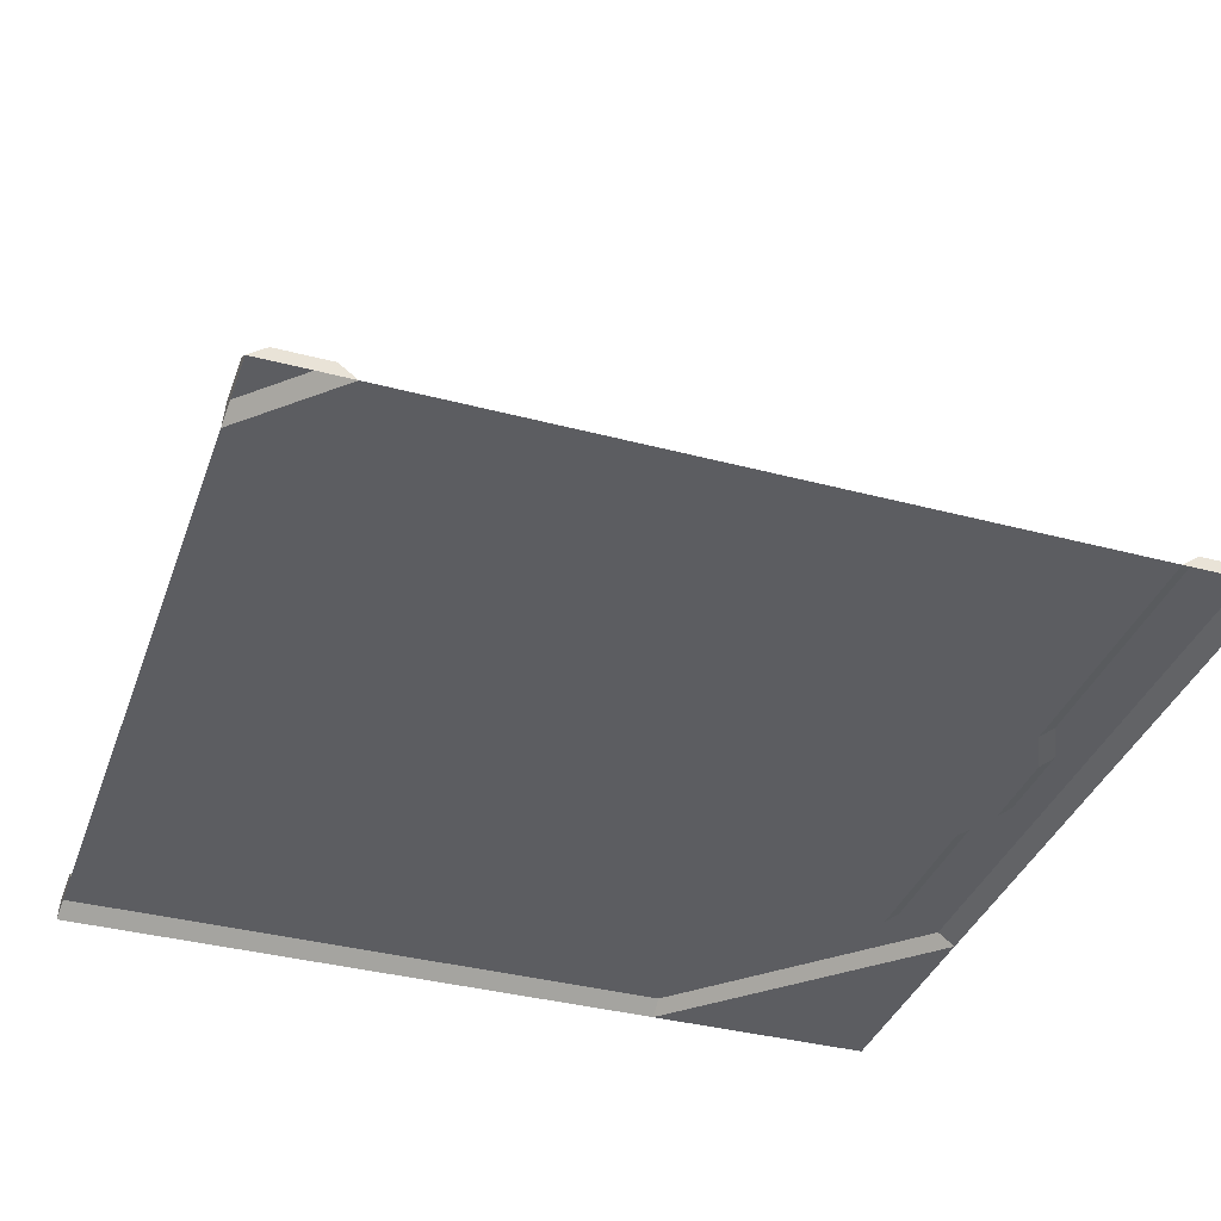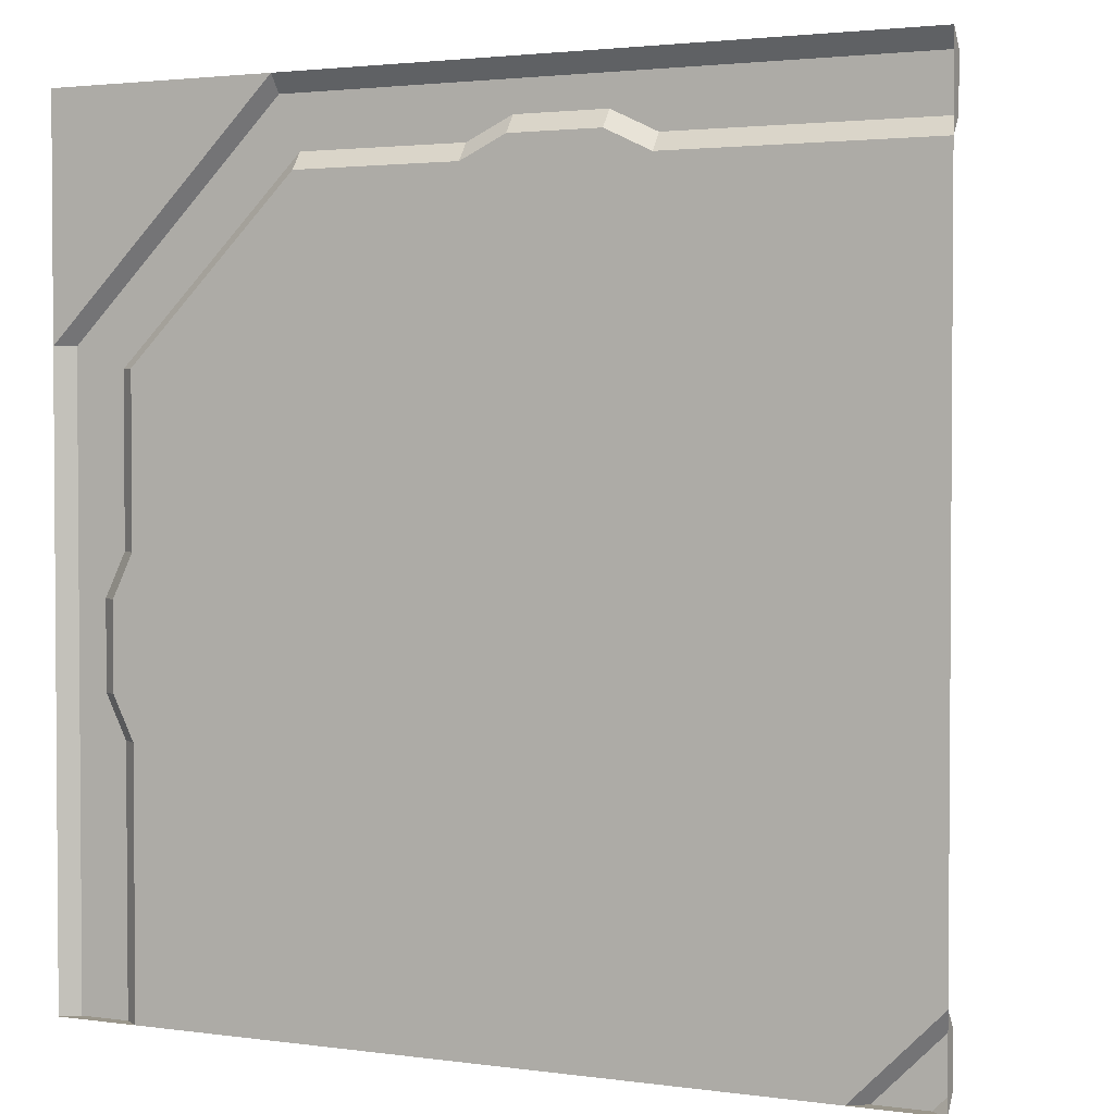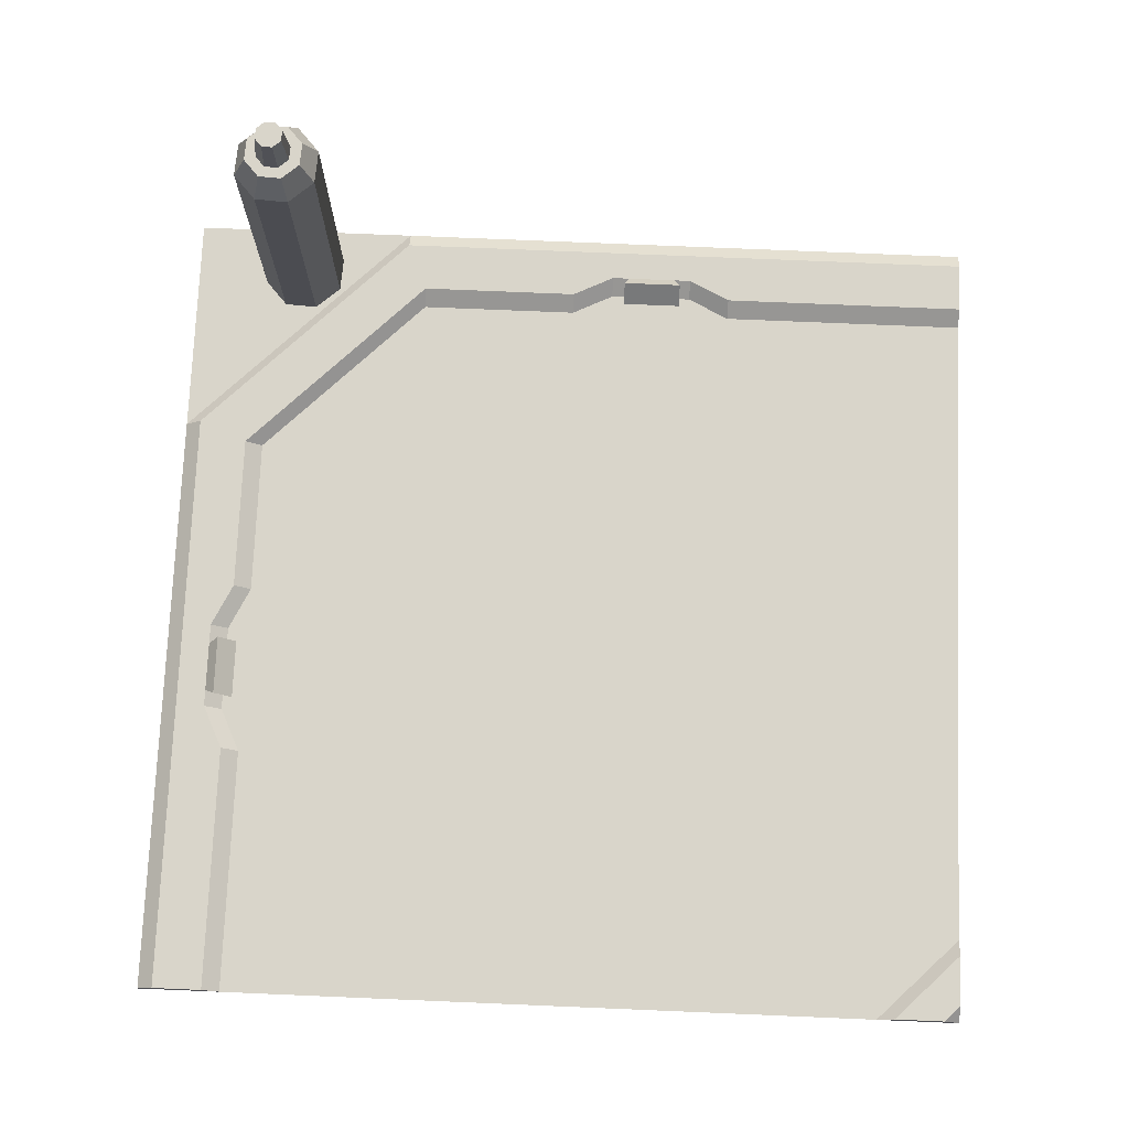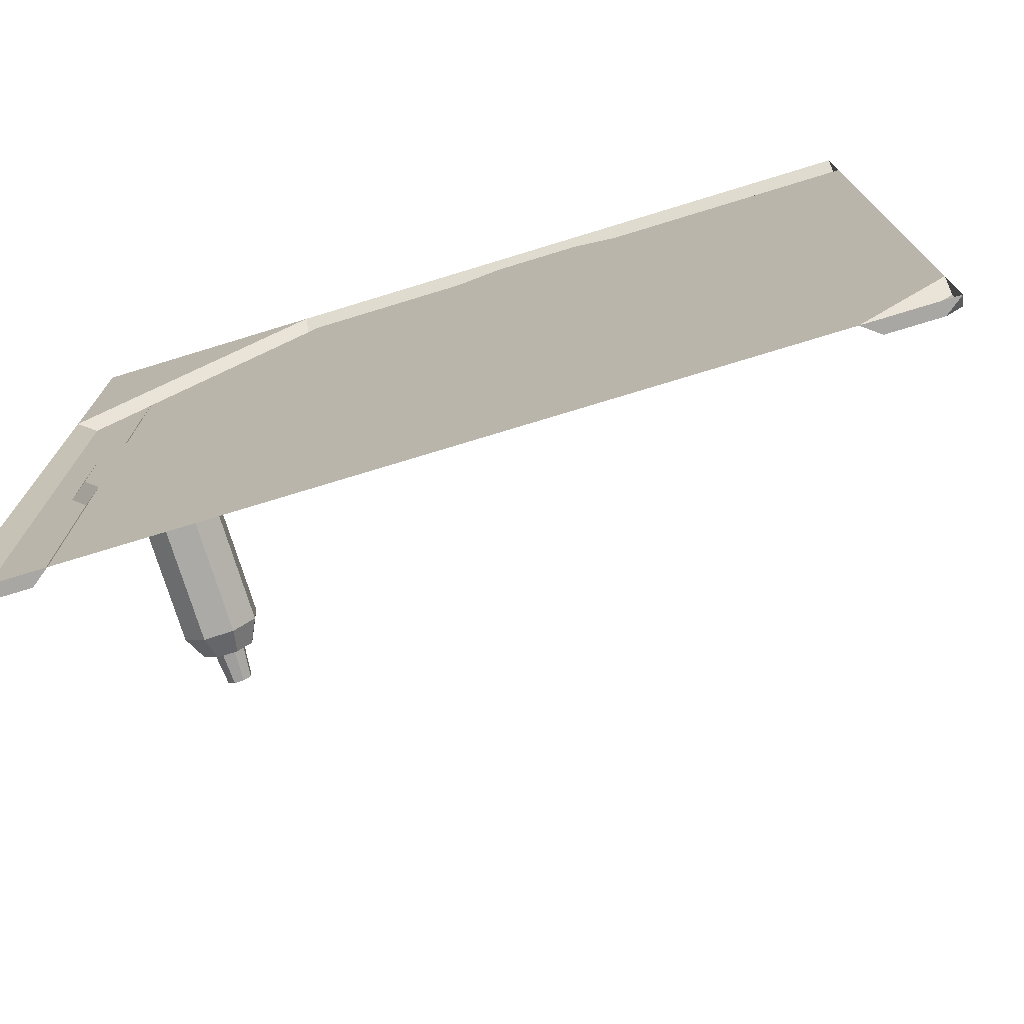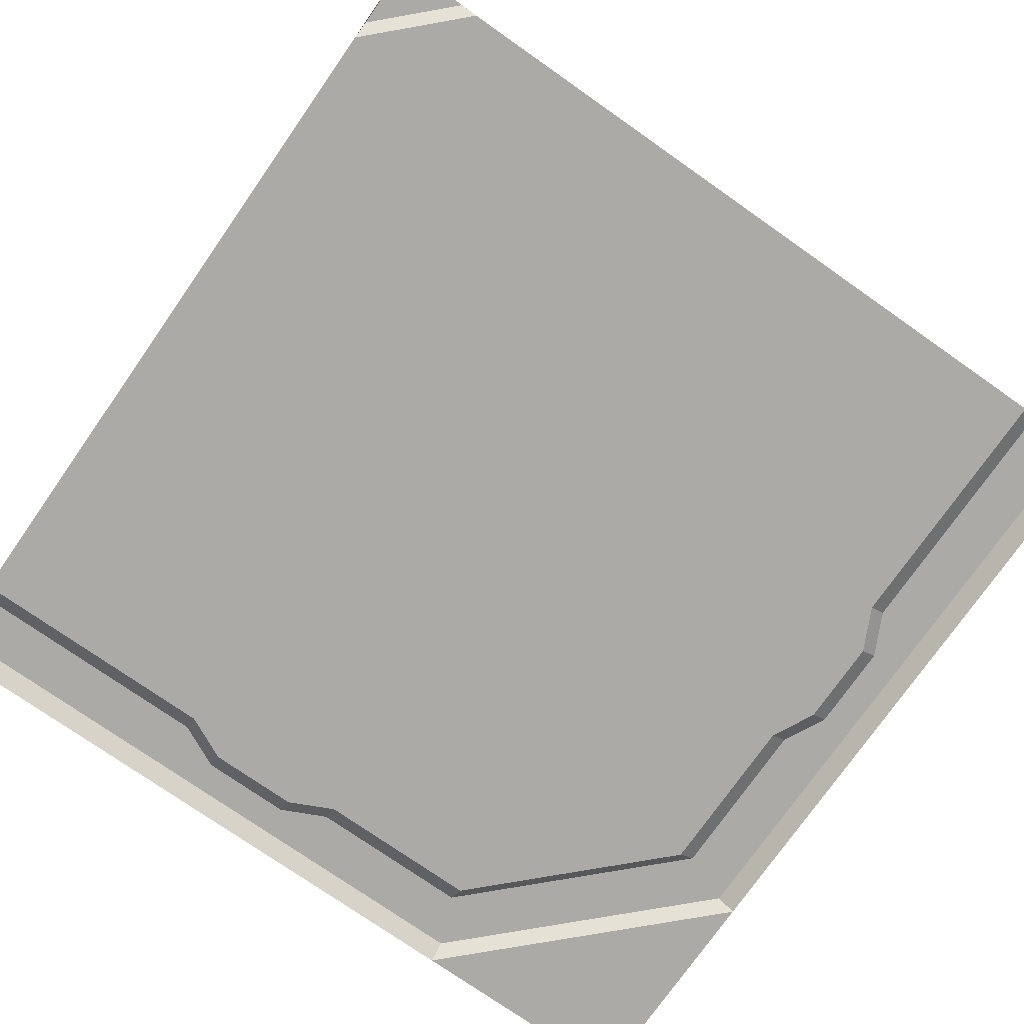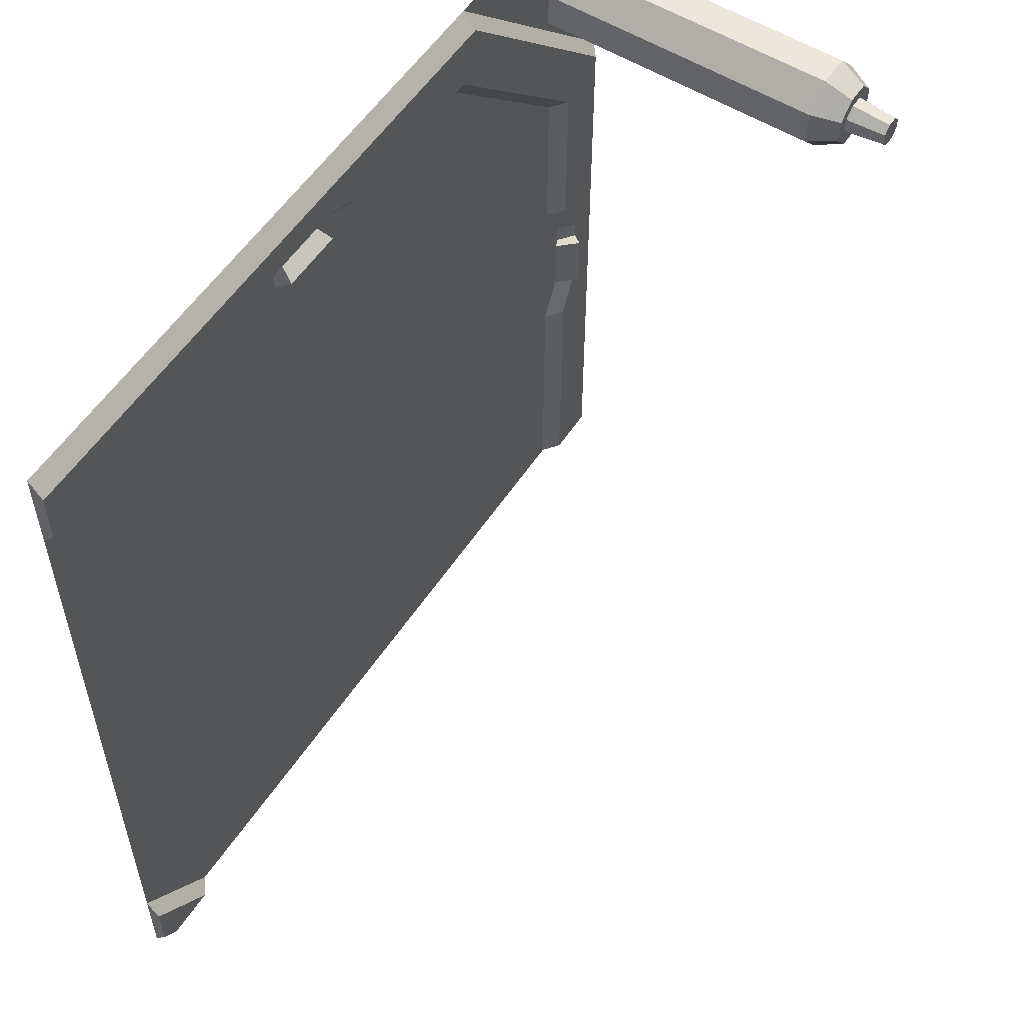
<metadata>
{"format":"obj","ext":"obj","renderer":"f3d","projection":"perspective","resolution":1024,"background":"white","views":[{"elev":-37.2,"azim":161.2,"up":"+Y"},{"elev":2.4,"azim":25.8,"up":"+Z"},{"elev":74.7,"azim":92.4,"up":"+Y"},{"elev":-74.8,"azim":17.0,"up":"+Z"},{"elev":-75.7,"azim":145.0,"up":"+Y"},{"elev":55.7,"azim":123.0,"up":"+Z"}]}
</metadata>
<code>
o Circle
v -0.9204 1e-05 0.623
v -0.9799 1e-05 0.676
v -0.9845 1e-05 0.7555
v -0.9315 1e-05 0.815
v -0.852 1e-05 0.8196
v -0.7925 1e-05 0.7666
v -0.7879 1e-05 0.6871
v -0.8409 1e-05 0.6276
v -0.9799 0.6727 0.676
v -0.9204 0.6727 0.623
v -0.9845 0.6727 0.7555
v -0.9315 0.6727 0.815
v -0.852 0.6727 0.8196
v -0.7925 0.6727 0.7666
v -0.7879 0.6727 0.6871
v -0.8409 0.6727 0.6276
v -0.9246 0.7375 0.7027
v -0.9002 0.7375 0.681
v -0.9265 0.7375 0.7353
v -0.9047 0.7375 0.7597
v -0.8721 0.7375 0.7616
v -0.8478 0.7375 0.7399
v -0.8459 0.7375 0.7073
v -0.8676 0.7375 0.6829
v -0.9503 0.7375 0.6903
v -0.9096 0.7375 0.6541
v -0.9534 0.7375 0.7447
v -0.9172 0.7375 0.7854
v -0.8628 0.7375 0.7886
v -0.8221 0.7375 0.7523
v -0.8189 0.7375 0.6979
v -0.8552 0.7375 0.6572
v -0.9163 0.8292 0.7067
v -0.8972 0.8292 0.6897
v -0.9178 0.8292 0.7323
v -0.9007 0.8292 0.7514
v -0.8752 0.8292 0.7529
v -0.8561 0.8292 0.7359
v -0.8546 0.8292 0.7103
v -0.8716 0.8292 0.6912
v 0.8 0 -1
v 0.9601 0.03042 -1
v 0.8399 0.03042 -1
v 1 0 -1
v 1 0 -0.8
v 1 0.03042 -0.9601
v 1 0.03042 -0.8399
v 1 0 1
v 1 0 0.8
v 1 0.03042 0.9601
v 1 0.03042 0.8399
v 0.8 0 -0.8
v -1 0 -1
v -0.8 0 -1
v -0.9601 0.03042 -1
v -0.8399 0.03042 -1
v -0.8 0 -0.8
v -1 0 -0.8
v -0.9601 0.03042 -0.8
v -0.8399 0.03042 -0.8
v -1 0 0.45
v -0.9601 0.03042 0.45
v -0.8399 0.03042 0.4
v 0.8 0 1
v 0.8 0 0.8
v 0.8 0.03042 0.9601
v 0.8 0.03042 0.8399
v -0.45 0 1
v -0.8 0 0.4
v -0.45 0.03042 0.9601
v -0.4 0.03042 0.8399
v -1 0 1
v -0.4 0 0.8
v 1 0 0.4
v 0.8 0 0.4
v -1 0 -0.3944
v -1 0 0.01111
v -0.8399 0.03042 0.01111
v -0.8399 0.03042 -0.3944
v -0.9601 0.03042 0.01111
v -0.9601 0.03042 -0.3944
v -0.8 0 -0.3944
v -0.8 0 0.01111
v 1 0 -0.3944
v 1 0 0.01111
v 0.8 0 -0.3944
v 0.8 0 0.01111
v -1 0 -0.2931
v -1 0 -0.09028
v -0.8899 0.03042 -0.09028
v -0.8899 0.03042 -0.2931
v -0.9601 0.03042 -0.09028
v -0.9601 0.03042 -0.2931
v -0.85 0 -0.2931
v -0.85 0 -0.09028
v 1 0 -0.2931
v 1 0 -0.09028
v 0.8 0 -0.2931
v 0.8 0 -0.09028
v -0.01524 0 -1
v 0.4034 0 -1
v -0.01524 0 -0.8
v 0.4034 0 -0.8
v 0.4034 0.03042 0.8399
v -0.01524 0.03042 0.8399
v 0.4034 0.03042 0.9601
v -0.01524 0.03042 0.9601
v 0.4034 0 1
v -0.01524 0 1
v 0.4034 0 0.8
v -0.01524 0 0.8
v -0.01524 0 0.4
v 0.4034 0 0.4
v -0.01524 0 -0.3944
v 0.4034 0 -0.3944
v -0.01524 0 0.01111
v 0.4034 0 0.01111
v -0.01524 0 -0.2931
v 0.4034 0 -0.2931
v -0.01524 0 -0.09028
v 0.4034 0 -0.09028
v 0.08941 0 -1
v 0.2987 0 -1
v 0.08941 0 -0.8
v 0.2987 0 -0.8
v 0.2987 0.03042 0.8899
v 0.08941 0.03042 0.8899
v 0.2987 0.03042 0.9601
v 0.08941 0.03042 0.9601
v 0.2987 0 1
v 0.08941 0 1
v 0.2987 0 0.85
v 0.08941 0 0.85
v 0.08941 0 0.4
v 0.2987 0 0.4
v 0.08941 0 -0.3944
v 0.2987 0 -0.3944
v 0.08941 0 0.01111
v 0.2987 0 0.01111
v 0.08941 0 -0.2931
v 0.2987 0 -0.2931
v 0.08941 0 -0.09028
v 0.2987 0 -0.09028
v 0.1385 0 0.85
v 0.2585 0 0.85
v 0.1385 0.03042 0.8899
v 0.2585 0.03042 0.8899
v 0.1384 0.02392 0.8324
v 0.2585 0.02392 0.8324
v 0.1384 0.05072 0.857
v 0.2585 0.05072 0.857
v 0.1265 0.01513 0.8244
v 0.2705 0.01513 0.8244
v 0.1265 0.05951 0.8651
v 0.2705 0.05951 0.8651
v -0.85 0 -0.2534
v -0.85 0 -0.1334
v -0.8899 0.03042 -0.2534
v -0.8899 0.03042 -0.1334
v -0.8324 0.02392 -0.2535
v -0.8324 0.02392 -0.1333
v -0.857 0.05072 -0.2535
v -0.857 0.05072 -0.1333
v -0.8244 0.01513 -0.2654
v -0.8244 0.01513 -0.1214
v -0.8651 0.05951 -0.2654
v -0.8651 0.05951 -0.1214
f 2 1 8 7 6 5 4 3
f 10 26 32 16
f 6 14 13 5
f 4 12 11 3
f 2 9 10 1
f 1 10 16 8
f 7 15 14 6
f 5 13 12 4
f 3 11 9 2
f 8 16 15 7
f 24 40 39 23
f 15 31 30 14
f 13 29 28 12
f 11 27 25 9
f 16 32 31 15
f 14 30 29 13
f 12 28 27 11
f 9 25 26 10
f 18 26 25 17
f 17 25 27 19
f 19 27 28 20
f 20 28 29 21
f 21 29 30 22
f 22 30 31 23
f 23 31 32 24
f 24 32 26 18
f 33 35 36 37 38 39 40 34
f 22 38 37 21
f 20 36 35 19
f 17 33 34 18
f 18 34 40 24
f 23 39 38 22
f 21 37 36 20
f 19 35 33 17
f 41 43 42 44
f 45 44 46 47
f 46 44 42
f 43 47 46 42
f 47 43 41 45
f 49 51 50 48
f 52 45 41
f 71 73 69 63
f 103 52 41 101
f 111 112 69 73
f 54 53 55 56
f 53 58 59 55
f 56 60 57 54
f 55 59 60 56
f 111 73 71 105
f 80 62 63 78
f 77 61 62 80
f 78 63 69 83
f 49 65 67 51
f 51 67 66 50
f 50 66 64 48
f 105 71 70 107
f 107 70 68 109
f 62 61 68 70
f 63 62 70 71
f 68 61 72
f 116 83 69 112
f 85 87 75 74
f 49 74 75 65
f 45 52 86 84
f 97 99 87 85
f 102 57 82 114
f 120 95 83 116
f 60 79 82 57
f 90 78 83 95
f 58 76 81 59
f 89 77 80 92
f 59 81 79 60
f 92 80 78 90
f 81 93 91 79
f 93 92 90 91
f 76 88 93 81
f 88 89 92 93
f 79 91 94 82
f 91 90 95 94
f 114 82 94 118
f 118 94 95 120
f 84 86 98 96
f 96 98 99 97
f 98 119 121 99
f 140 118 120 142
f 86 115 119 98
f 136 114 118 140
f 99 121 117 87
f 142 120 116 138
f 52 103 115 86
f 124 102 114 136
f 87 117 113 75
f 138 116 112 134
f 66 106 108 64
f 129 107 109 131
f 67 104 106 66
f 127 105 107 129
f 65 110 104 67
f 133 111 105 127
f 65 75 113 110
f 133 134 112 111
f 57 102 100 54
f 125 103 101 123
f 102 124 122 100
f 124 125 123 122
f 110 113 135 132
f 132 135 134 133
f 110 132 126 104
f 132 133 127 126
f 104 126 128 106
f 126 127 129 128
f 106 128 130 108
f 128 129 131 130
f 117 139 135 113
f 139 138 134 135
f 103 125 137 115
f 125 124 136 137
f 121 143 139 117
f 143 142 138 139
f 115 137 141 119
f 137 136 140 141
f 119 141 143 121
f 141 140 142 143
f 148 150 151 149
f 146 154 152 144
f 144 152 153 145
f 145 153 155 147
f 147 155 154 146
f 149 153 152 148
f 150 154 155 151
f 148 152 154 150
f 151 155 153 149
f 160 162 163 161
f 158 166 164 156
f 156 164 165 157
f 157 165 167 159
f 159 167 166 158
f 161 165 164 160
f 162 166 167 163
f 160 164 166 162
f 163 167 165 161

</code>
